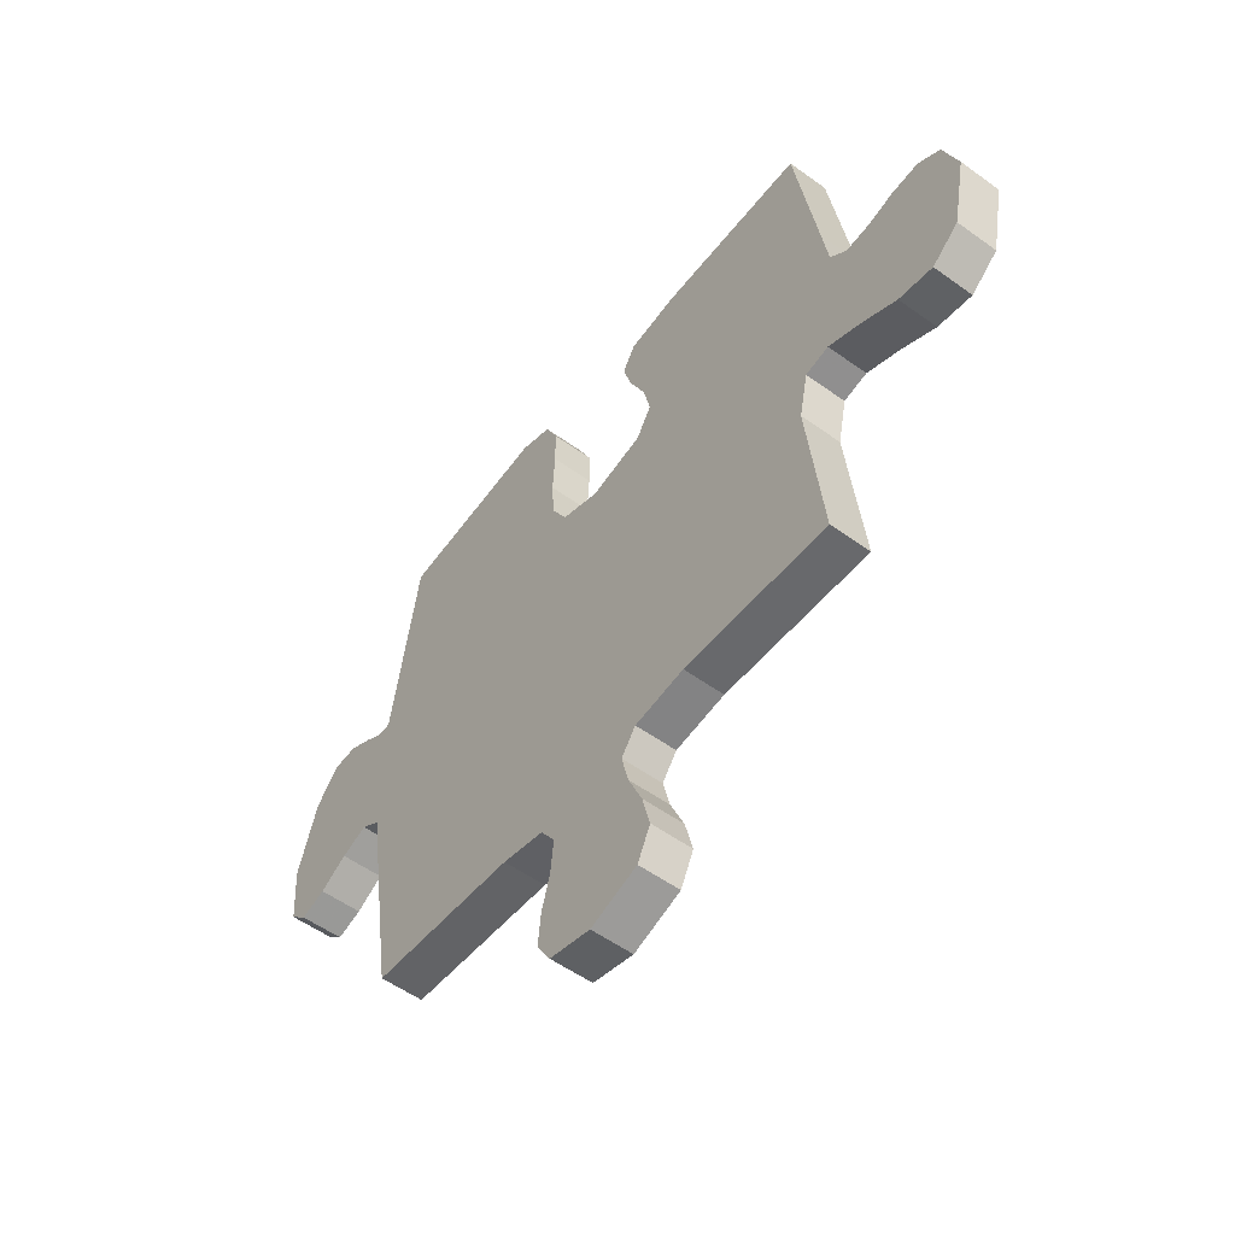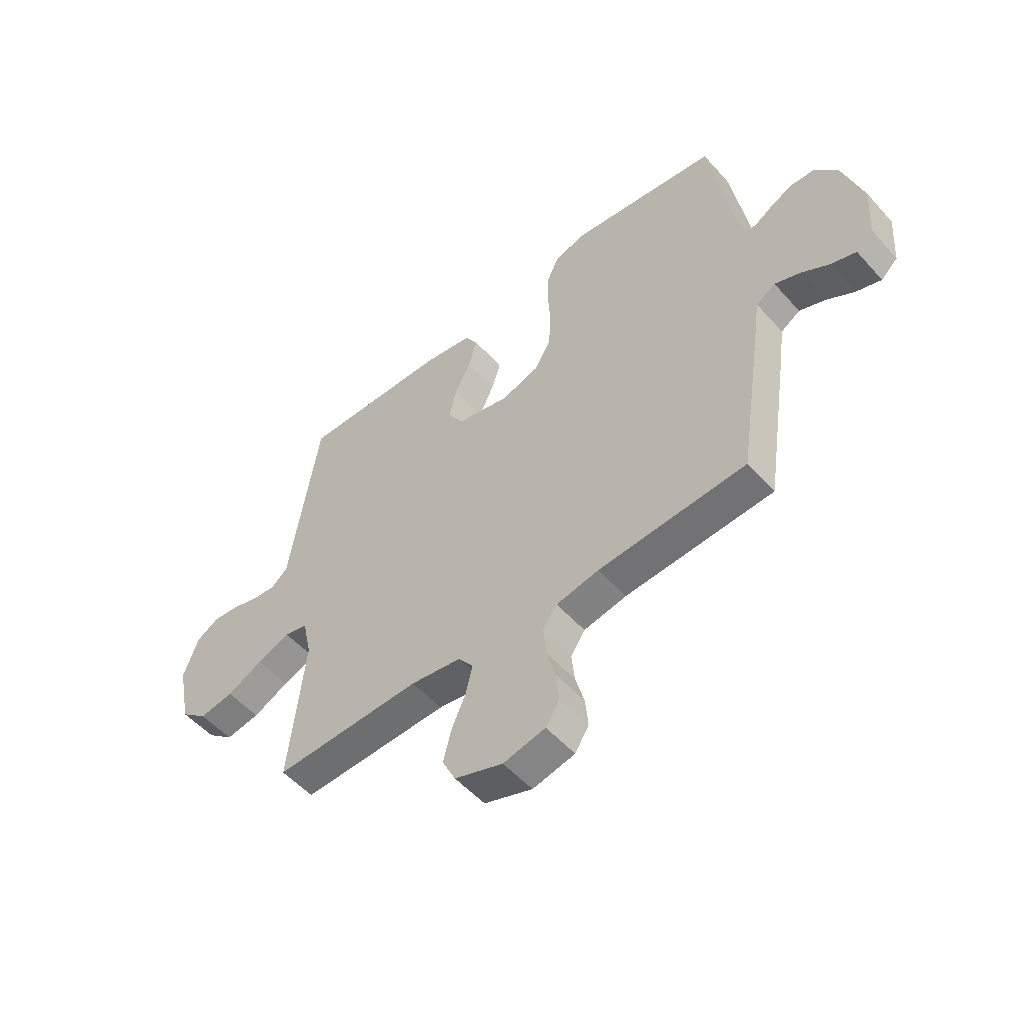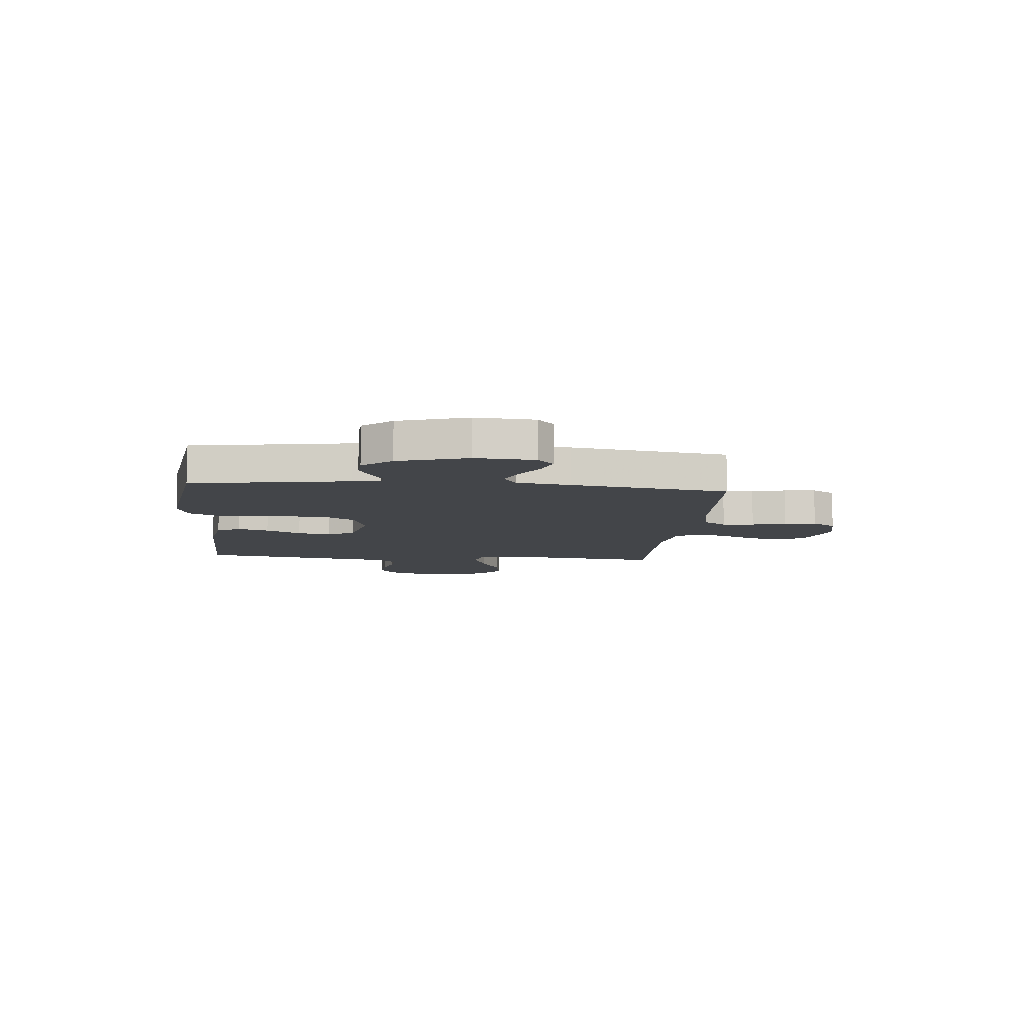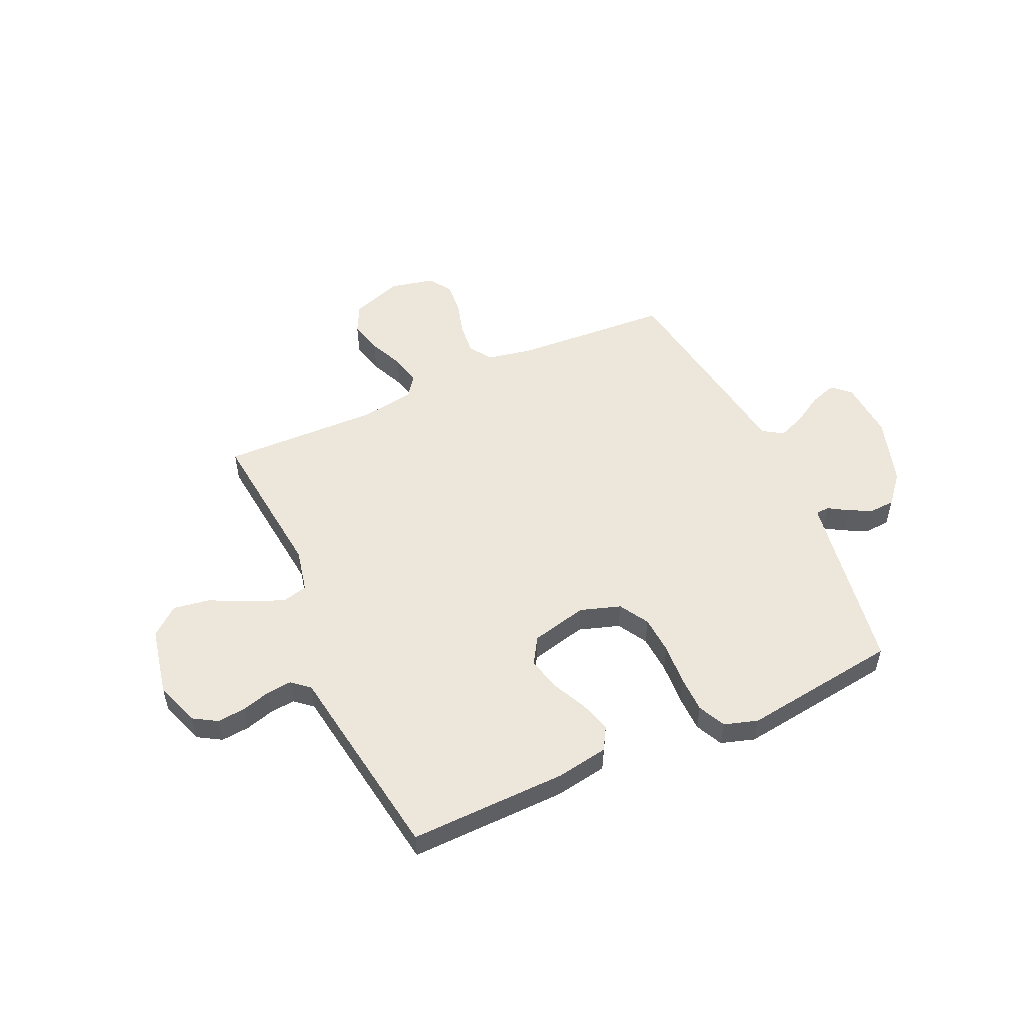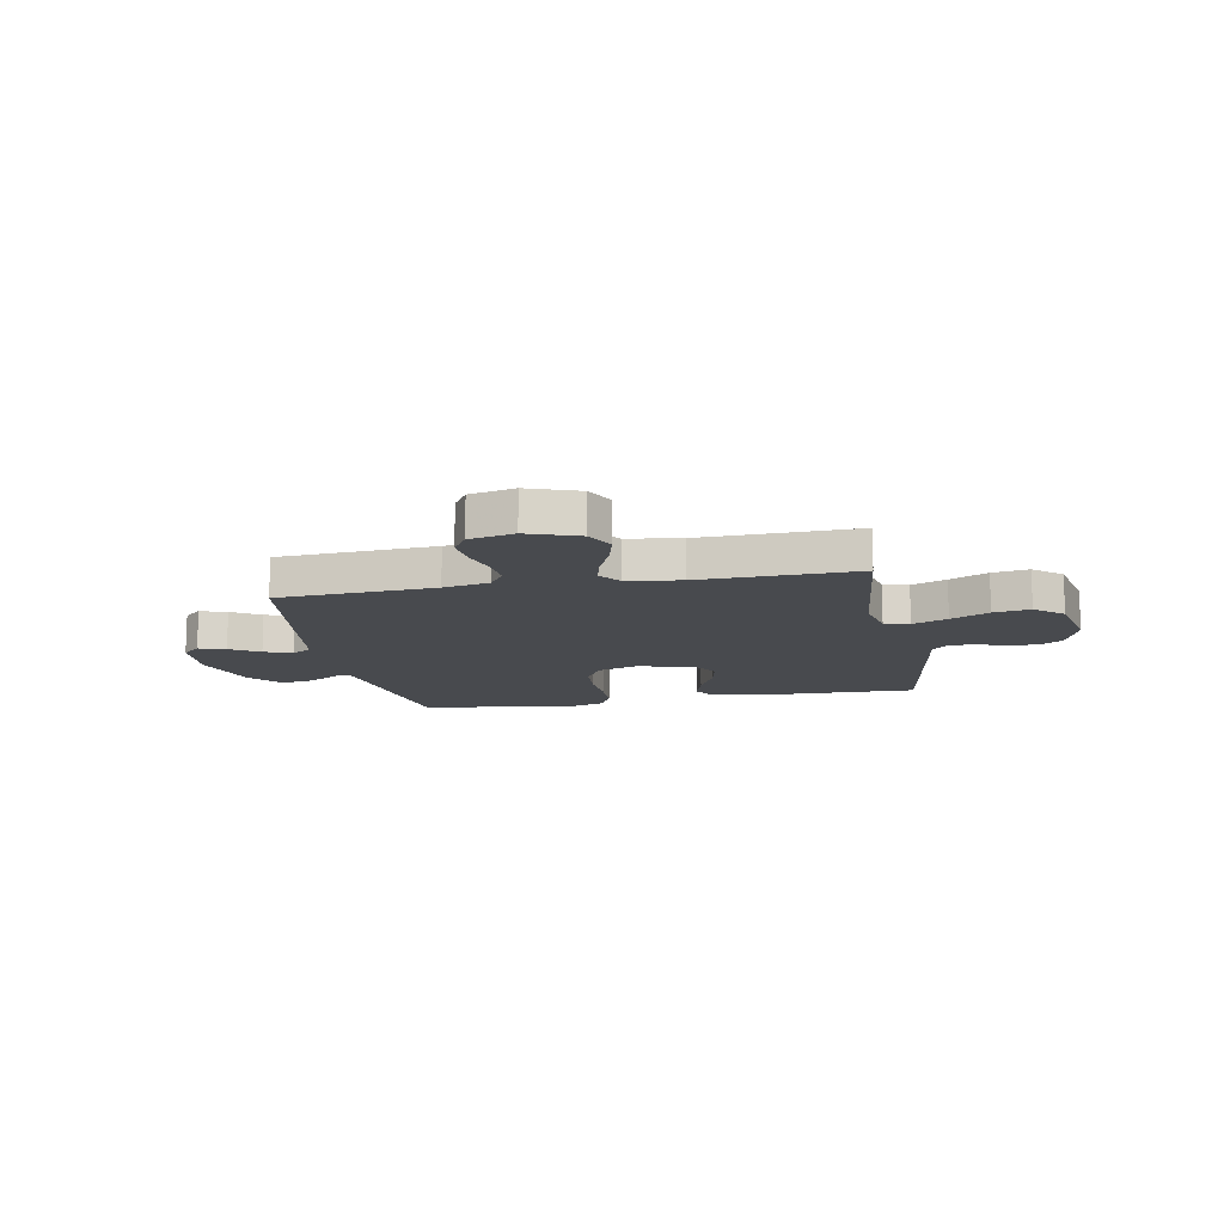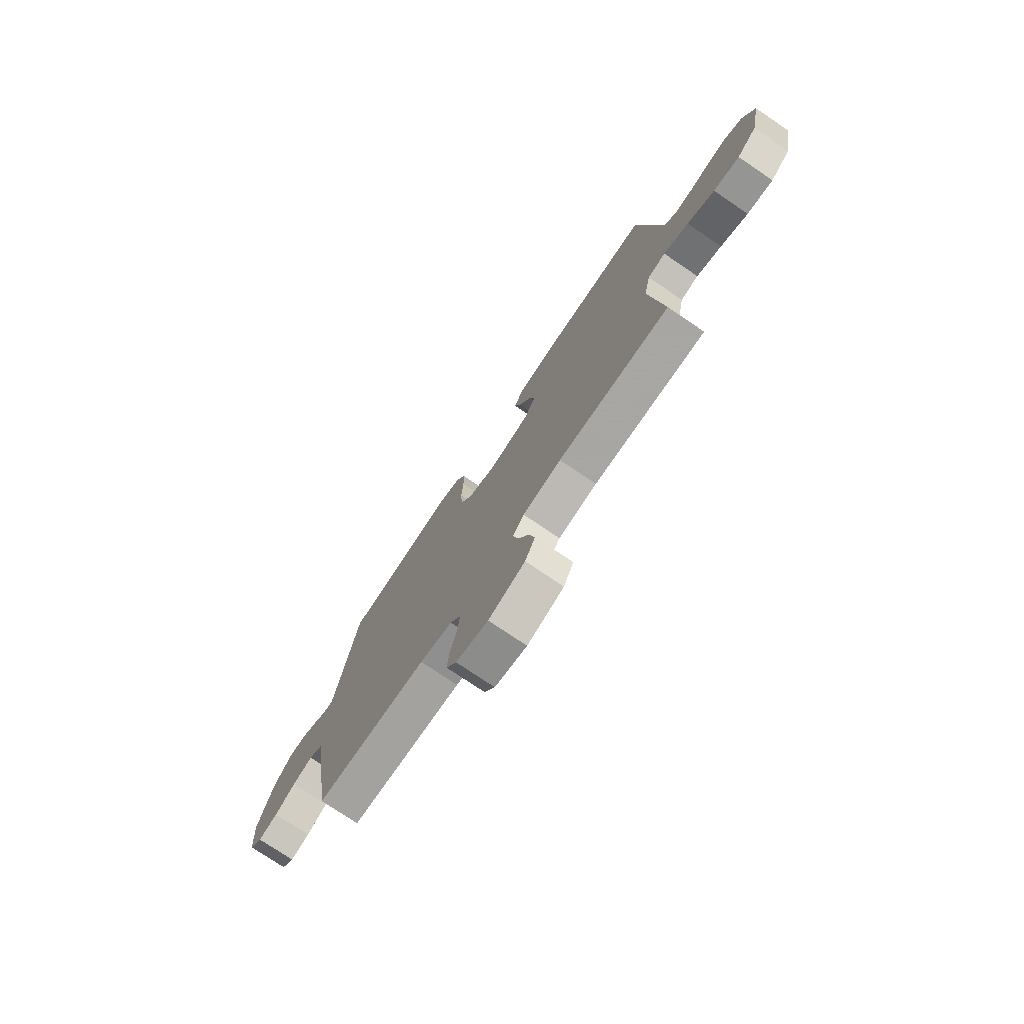
<metadata>
{"format":"obj","ext":"obj","renderer":"f3d","projection":"perspective","resolution":1024,"background":"white","views":[{"elev":-53.8,"azim":-127.6,"up":"+Z"},{"elev":-53.2,"azim":40.7,"up":"+Z"},{"elev":-8.8,"azim":84.7,"up":"+Y"},{"elev":52.4,"azim":-24.4,"up":"+Y"},{"elev":-13.0,"azim":-169.2,"up":"+Y"},{"elev":-75.6,"azim":-124.1,"up":"+Z"}]}
</metadata>
<code>
v -0.5 0.07 -0.5
v -0.468 0.07 -0.2
v -0.486 0.07 -0.116
v -0.534 0.07 -0.104
v -0.601 0.07 -0.131
v -0.674 0.07 -0.167
v -0.744 0.07 -0.178
v -0.798 0.07 -0.133
v -0.825 0.07 0
v -0.795 0.07 0.084
v -0.75 0.07 0.111
v -0.696 0.07 0.106
v -0.641 0.07 0.09
v -0.593 0.07 0.085
v -0.559 0.07 0.114
v -0.546 0.07 0.2
v -0.5 0.07 0.5
v -0.2 0.07 0.493
v -0.1 0.07 0.476
v -0.074 0.07 0.432
v -0.092 0.07 0.372
v -0.124 0.07 0.305
v -0.139 0.07 0.242
v -0.108 0.07 0.191
v 0 0.07 0.165
v 0.077 0.07 0.19
v 0.11 0.07 0.246
v 0.115 0.07 0.319
v 0.11 0.07 0.398
v 0.111 0.07 0.469
v 0.136 0.07 0.521
v 0.2 0.07 0.541
v 0.5 0.07 0.5
v 0.549 0.07 0.2
v 0.558 0.07 0.147
v 0.584 0.07 0.145
v 0.621 0.07 0.168
v 0.666 0.07 0.19
v 0.714 0.07 0.187
v 0.761 0.07 0.132
v 0.802 0.07 0
v 0.794 0.07 -0.113
v 0.76 0.07 -0.144
v 0.709 0.07 -0.127
v 0.653 0.07 -0.093
v 0.6 0.07 -0.072
v 0.561 0.07 -0.097
v 0.546 0.07 -0.2
v 0.5 0.07 -0.5
v 0.2 0.07 -0.518
v 0.113 0.07 -0.535
v 0.084 0.07 -0.578
v 0.09 0.07 -0.638
v 0.108 0.07 -0.703
v 0.114 0.07 -0.764
v 0.086 0.07 -0.809
v 0 0.07 -0.828
v -0.098 0.07 -0.793
v -0.125 0.07 -0.738
v -0.109 0.07 -0.674
v -0.08 0.07 -0.608
v -0.066 0.07 -0.55
v -0.096 0.07 -0.509
v -0.2 0.07 -0.493
v -0.5 0 -0.5
v -0.468 0 -0.2
v -0.486 0 -0.116
v -0.534 0 -0.104
v -0.601 0 -0.131
v -0.674 0 -0.167
v -0.744 0 -0.178
v -0.798 0 -0.133
v -0.825 0 0
v -0.795 0 0.084
v -0.75 0 0.111
v -0.696 0 0.106
v -0.641 0 0.09
v -0.593 0 0.085
v -0.559 0 0.114
v -0.546 0 0.2
v -0.5 0 0.5
v -0.2 0 0.493
v -0.1 0 0.476
v -0.074 0 0.432
v -0.092 0 0.372
v -0.124 0 0.305
v -0.139 0 0.242
v -0.108 0 0.191
v 0 0 0.165
v 0.077 0 0.19
v 0.11 0 0.246
v 0.115 0 0.319
v 0.11 0 0.398
v 0.111 0 0.469
v 0.136 0 0.521
v 0.2 0 0.541
v 0.5 0 0.5
v 0.549 0 0.2
v 0.558 0 0.147
v 0.584 0 0.145
v 0.621 0 0.168
v 0.666 0 0.19
v 0.714 0 0.187
v 0.761 0 0.132
v 0.802 0 0
v 0.794 0 -0.113
v 0.76 0 -0.144
v 0.709 0 -0.127
v 0.653 0 -0.093
v 0.6 0 -0.072
v 0.561 0 -0.097
v 0.546 0 -0.2
v 0.5 0 -0.5
v 0.2 0 -0.518
v 0.113 0 -0.535
v 0.084 0 -0.578
v 0.09 0 -0.638
v 0.108 0 -0.703
v 0.114 0 -0.764
v 0.086 0 -0.809
v 0 0 -0.828
v -0.098 0 -0.793
v -0.125 0 -0.738
v -0.109 0 -0.674
v -0.08 0 -0.608
v -0.066 0 -0.55
v -0.096 0 -0.509
v -0.2 0 -0.493
f 58 59 60 61
f 58 61 62
f 57 58 62
f 56 57 62
f 53 54 55 56
f 52 53 56 62
f 51 52 62 63
f 47 48 49 50
f 47 50 51 63
f 42 43 44 45
f 42 45 46
f 41 42 46
f 40 41 46
f 36 37 38 39
f 36 39 40 46
f 31 32 33 34
f 31 34 35
f 28 29 30 31
f 27 28 31 35
f 26 27 35
f 25 26 35
f 19 20 21 22
f 19 22 23
f 18 19 23
f 15 16 17 18
f 15 18 23
f 14 15 23 24
f 10 11 12 13
f 10 13 14
f 9 10 14
f 5 6 7 8
f 4 5 8 9
f 3 4 9 14
f 64 1 2
f 64 2 3
f 25 35 36 46
f 46 47 63 64
f 24 25 46 64
f 3 14 24 64
f 125 124 123 122
f 126 125 122
f 126 122 121
f 126 121 120
f 120 119 118 117
f 126 120 117 116
f 127 126 116 115
f 114 113 112 111
f 127 115 114 111
f 109 108 107 106
f 110 109 106
f 110 106 105
f 110 105 104
f 103 102 101 100
f 110 104 103 100
f 98 97 96 95
f 99 98 95
f 95 94 93 92
f 99 95 92 91
f 99 91 90
f 99 90 89
f 86 85 84 83
f 87 86 83
f 87 83 82
f 82 81 80 79
f 87 82 79
f 88 87 79 78
f 77 76 75 74
f 78 77 74
f 78 74 73
f 72 71 70 69
f 73 72 69 68
f 78 73 68 67
f 66 65 128
f 67 66 128
f 110 100 99 89
f 128 127 111 110
f 128 110 89 88
f 128 88 78 67
f 1 65 66 2
f 2 66 67 3
f 3 67 68 4
f 4 68 69 5
f 5 69 70 6
f 6 70 71 7
f 7 71 72 8
f 8 72 73 9
f 9 73 74 10
f 10 74 75 11
f 11 75 76 12
f 12 76 77 13
f 13 77 78 14
f 14 78 79 15
f 15 79 80 16
f 16 80 81 17
f 17 81 82 18
f 18 82 83 19
f 19 83 84 20
f 20 84 85 21
f 21 85 86 22
f 22 86 87 23
f 23 87 88 24
f 24 88 89 25
f 25 89 90 26
f 26 90 91 27
f 27 91 92 28
f 28 92 93 29
f 29 93 94 30
f 30 94 95 31
f 31 95 96 32
f 32 96 97 33
f 33 97 98 34
f 34 98 99 35
f 35 99 100 36
f 36 100 101 37
f 37 101 102 38
f 38 102 103 39
f 39 103 104 40
f 40 104 105 41
f 41 105 106 42
f 42 106 107 43
f 43 107 108 44
f 44 108 109 45
f 45 109 110 46
f 46 110 111 47
f 47 111 112 48
f 48 112 113 49
f 49 113 114 50
f 50 114 115 51
f 51 115 116 52
f 52 116 117 53
f 53 117 118 54
f 54 118 119 55
f 55 119 120 56
f 56 120 121 57
f 57 121 122 58
f 58 122 123 59
f 59 123 124 60
f 60 124 125 61
f 61 125 126 62
f 62 126 127 63
f 63 127 128 64
f 64 128 65 1

</code>
